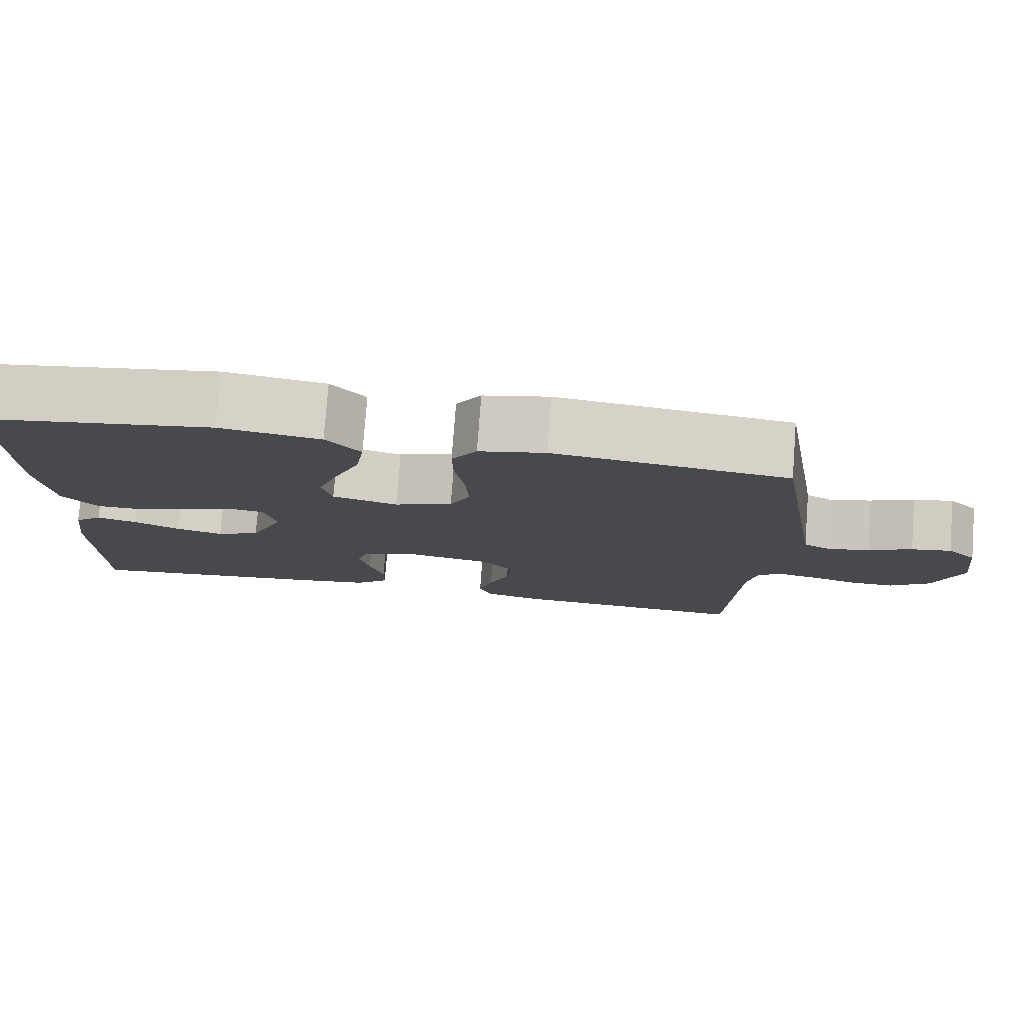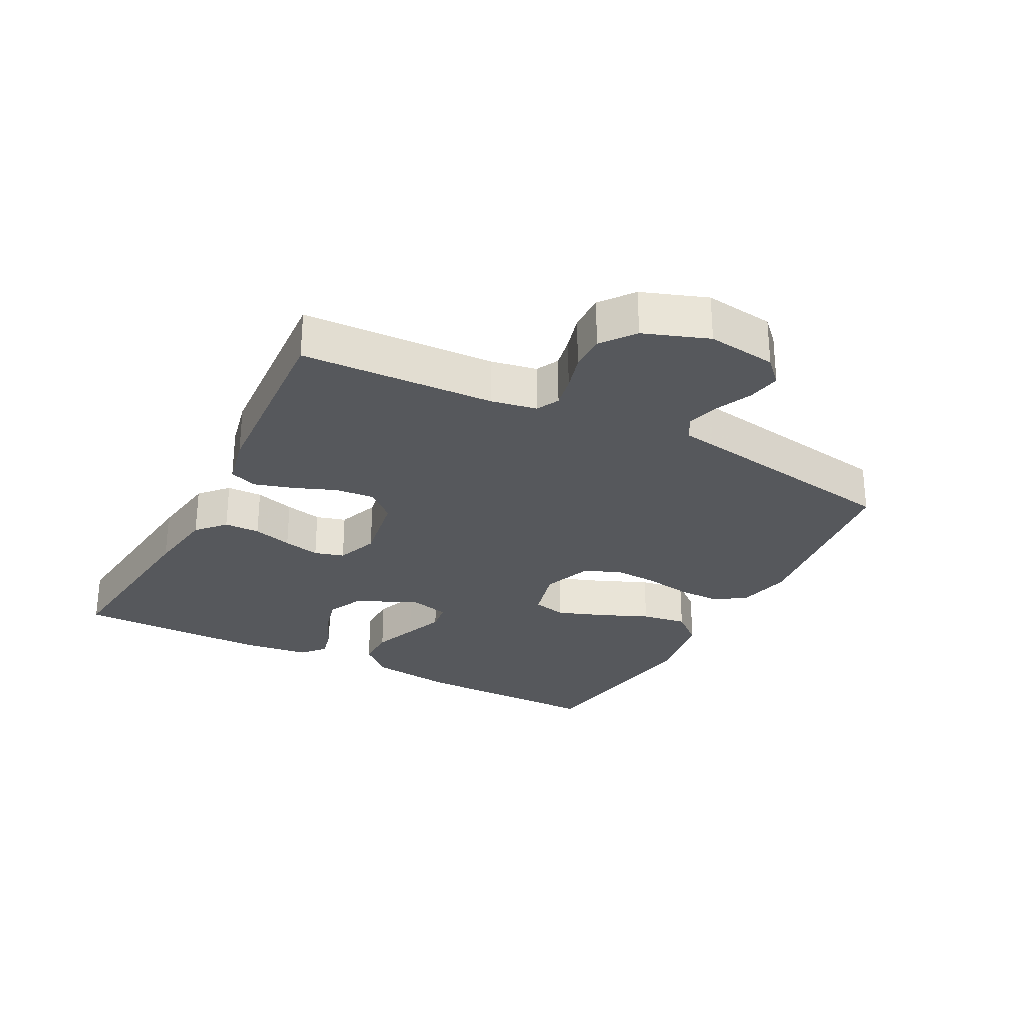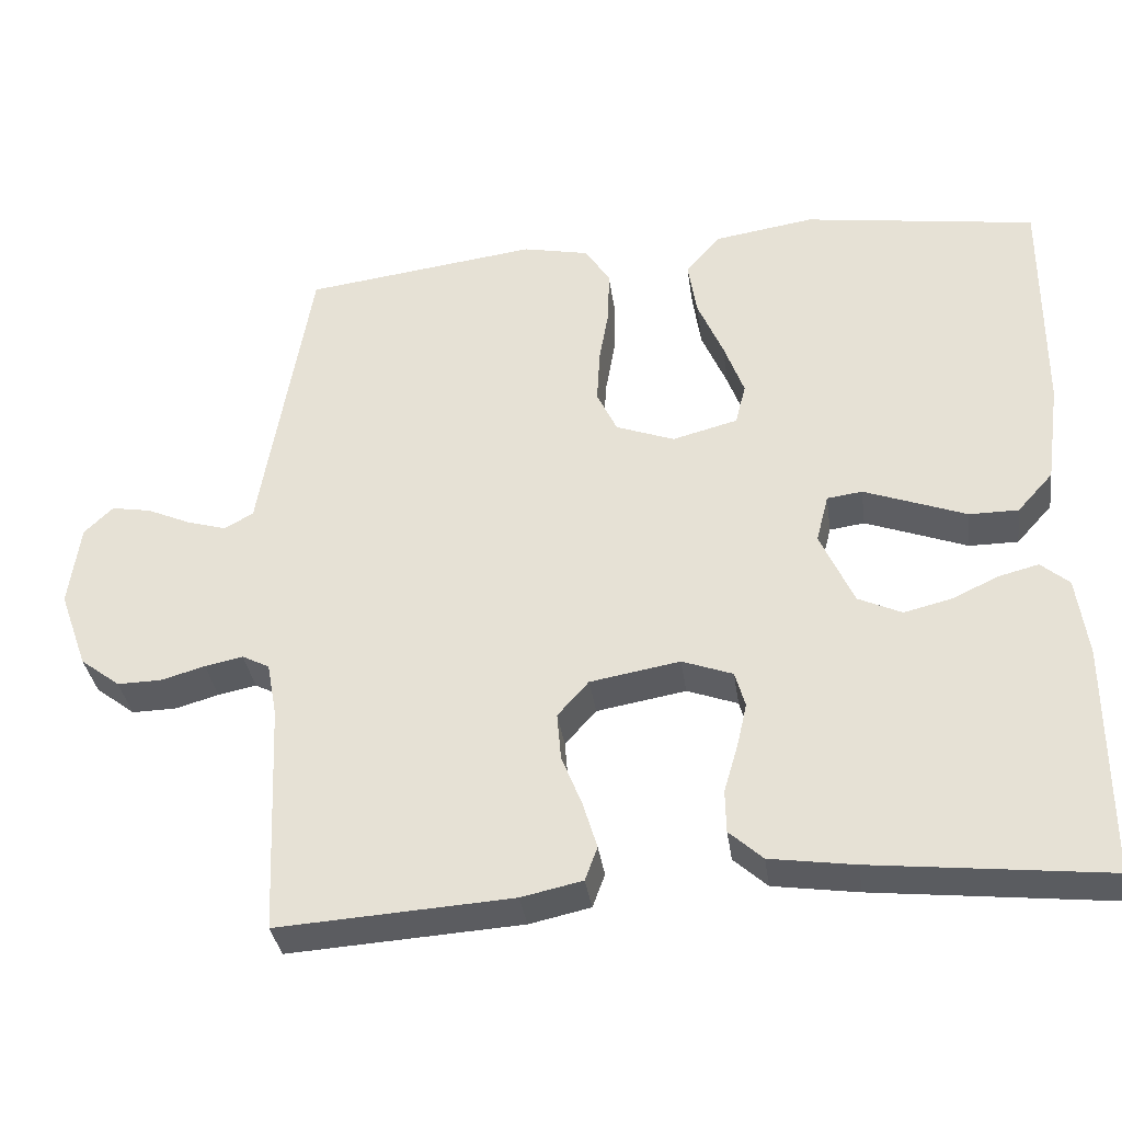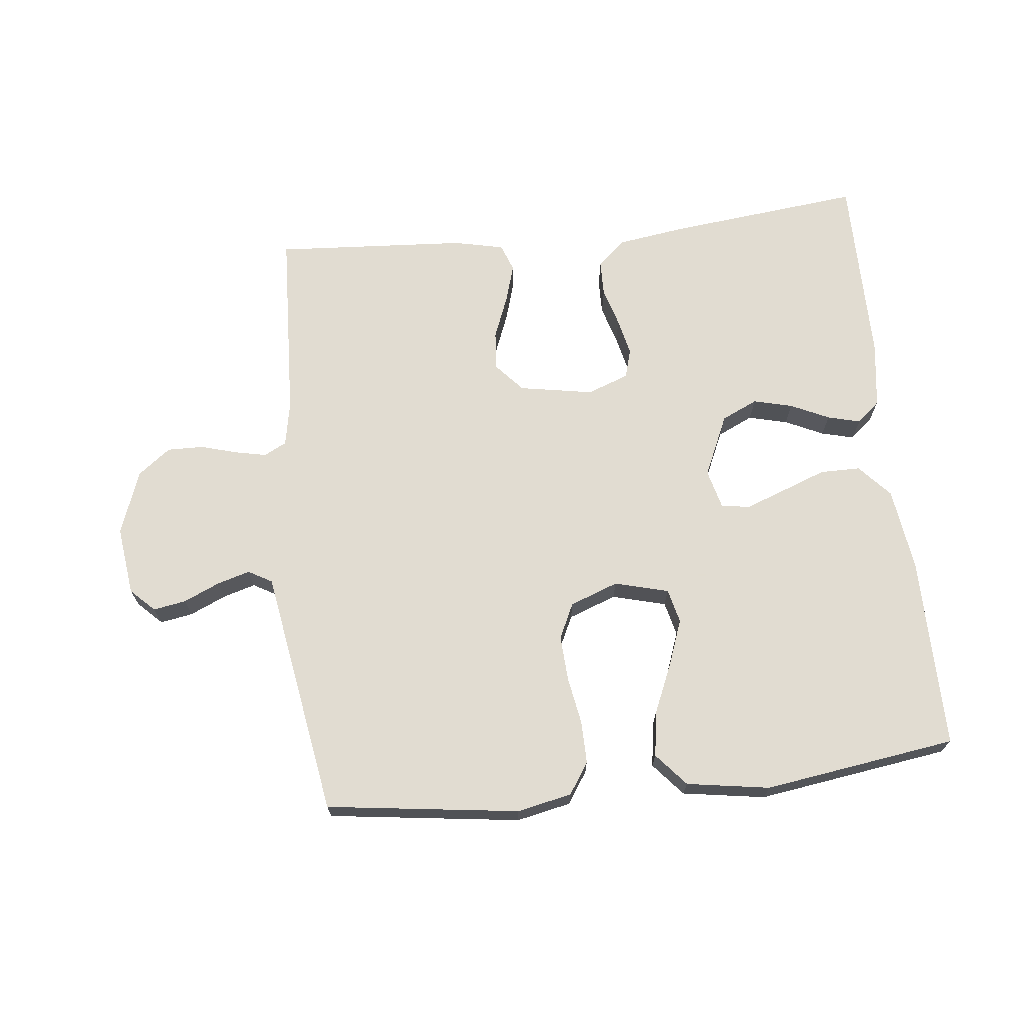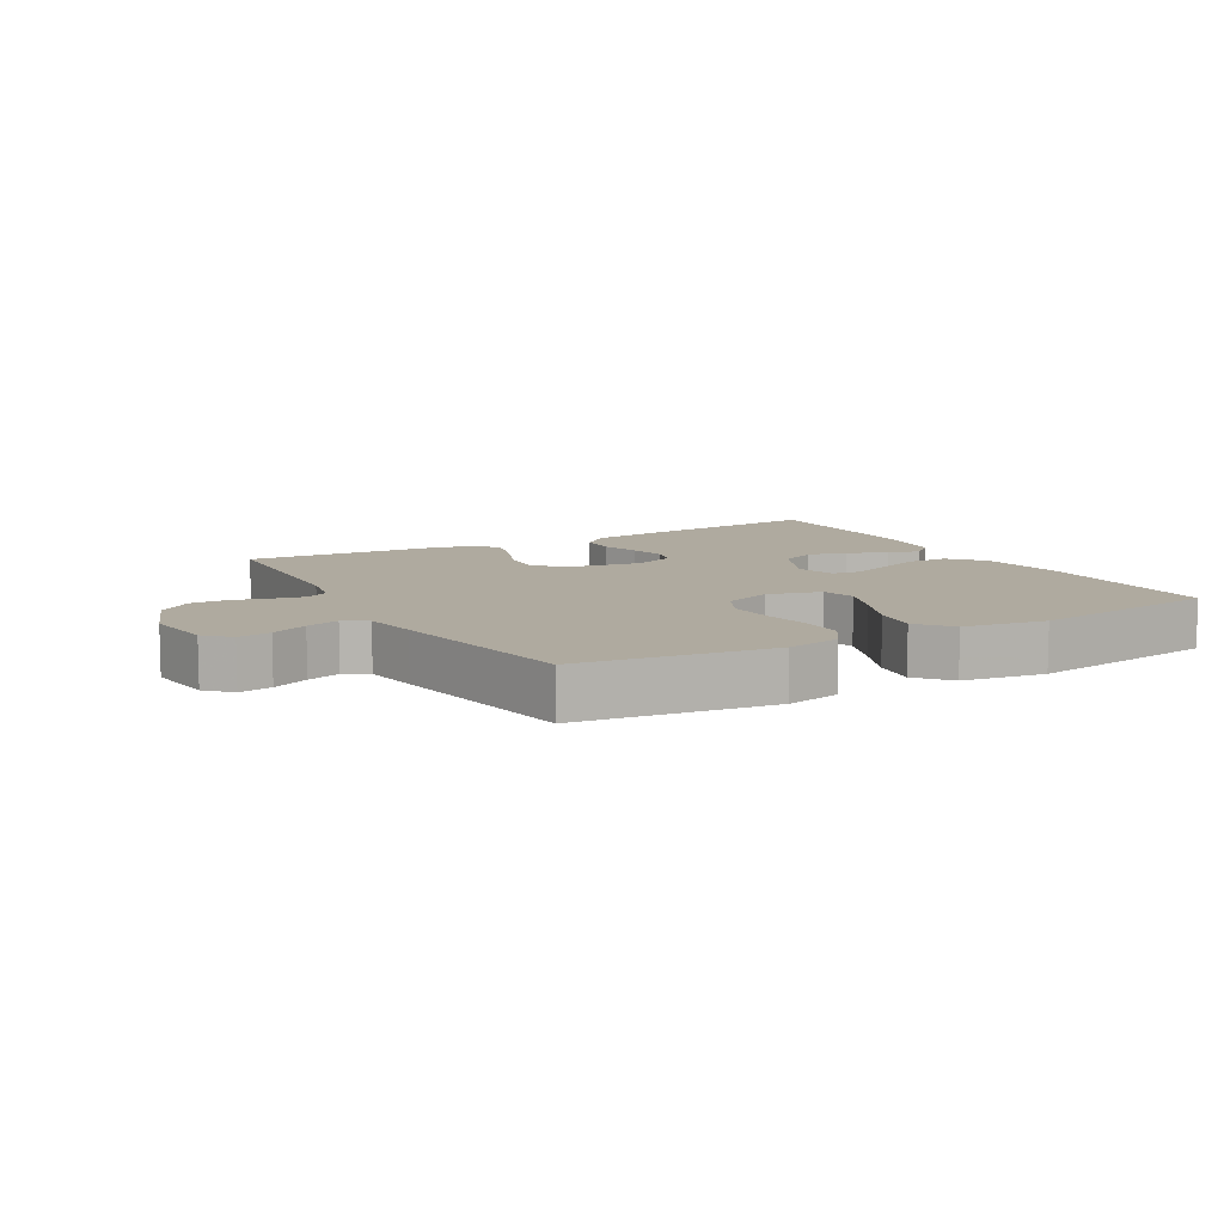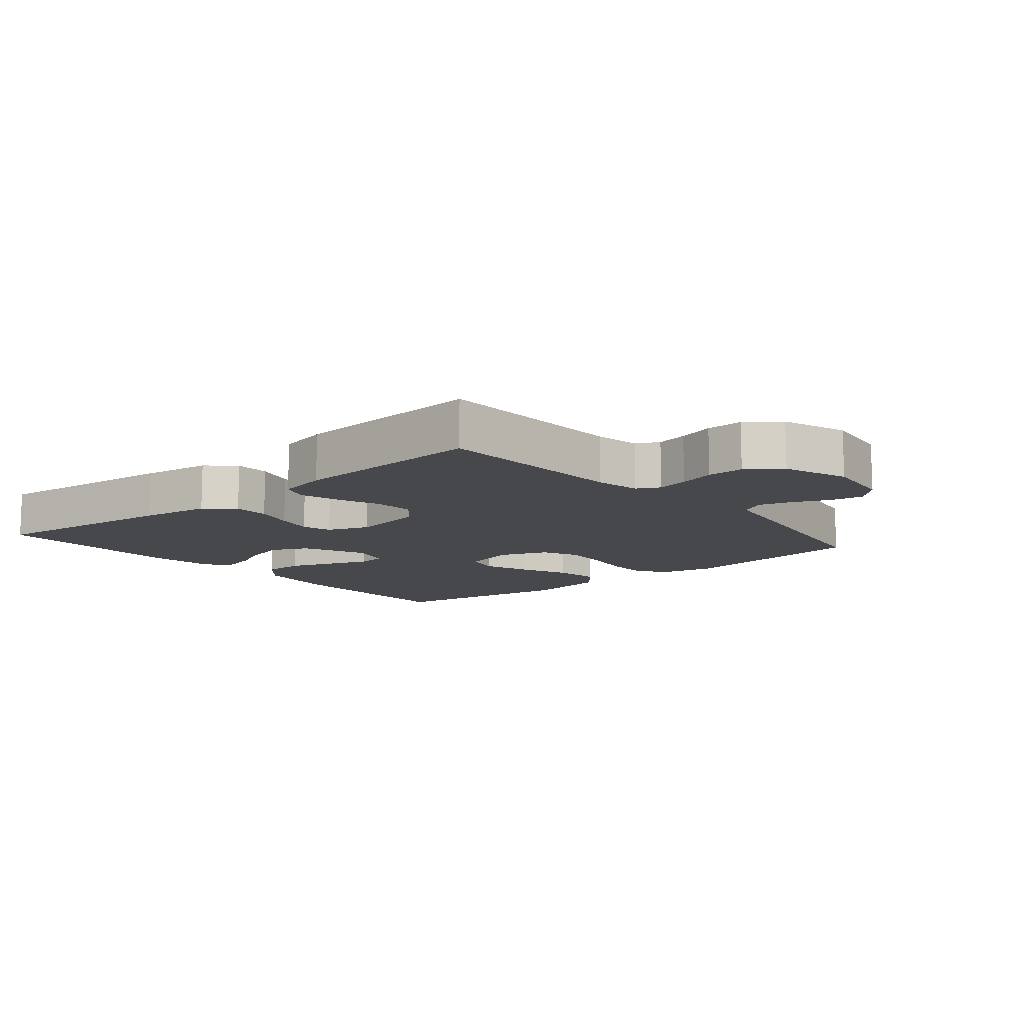
<metadata>
{"format":"obj","ext":"obj","renderer":"f3d","projection":"perspective","resolution":1024,"background":"white","views":[{"elev":77.9,"azim":-175.7,"up":"+Z"},{"elev":-27.8,"azim":-117.6,"up":"+Y"},{"elev":-34.9,"azim":8.0,"up":"+Z"},{"elev":69.3,"azim":-6.1,"up":"+Y"},{"elev":9.4,"azim":-29.4,"up":"+Y"},{"elev":-11.3,"azim":-139.9,"up":"+Y"}]}
</metadata>
<code>
v -0.5 0.07 0.5
v -0.2 0.07 0.539
v -0.115 0.07 0.521
v -0.083 0.07 0.472
v -0.084 0.07 0.406
v -0.097 0.07 0.332
v -0.101 0.07 0.262
v -0.075 0.07 0.207
v 0 0.07 0.179
v 0.084 0.07 0.201
v 0.097 0.07 0.254
v 0.071 0.07 0.325
v 0.038 0.07 0.402
v 0.027 0.07 0.473
v 0.071 0.07 0.524
v 0.2 0.07 0.544
v 0.5 0.07 0.5
v 0.498 0.07 0.2
v 0.48 0.07 0.07
v 0.434 0.07 0.019
v 0.371 0.07 0.019
v 0.302 0.07 0.045
v 0.24 0.07 0.068
v 0.195 0.07 0.062
v 0.179 0.07 0
v 0.222 0.07 -0.096
v 0.278 0.07 -0.122
v 0.339 0.07 -0.107
v 0.399 0.07 -0.079
v 0.45 0.07 -0.066
v 0.486 0.07 -0.097
v 0.5 0.07 -0.2
v 0.5 0.07 -0.5
v 0.2 0.07 -0.467
v 0.091 0.07 -0.451
v 0.048 0.07 -0.412
v 0.047 0.07 -0.357
v 0.065 0.07 -0.296
v 0.078 0.07 -0.239
v 0.065 0.07 -0.193
v 0 0.07 -0.169
v -0.115 0.07 -0.189
v -0.155 0.07 -0.234
v -0.15 0.07 -0.295
v -0.124 0.07 -0.361
v -0.106 0.07 -0.421
v -0.122 0.07 -0.464
v -0.2 0.07 -0.481
v -0.5 0.07 -0.5
v -0.513 0.07 -0.2
v -0.526 0.07 -0.13
v -0.561 0.07 -0.112
v -0.61 0.07 -0.122
v -0.666 0.07 -0.138
v -0.723 0.07 -0.139
v -0.774 0.07 -0.1
v -0.81 0.07 0
v -0.796 0.07 0.107
v -0.759 0.07 0.143
v -0.708 0.07 0.134
v -0.652 0.07 0.109
v -0.601 0.07 0.094
v -0.564 0.07 0.115
v -0.55 0.07 0.2
v -0.5 0 0.5
v -0.2 0 0.539
v -0.115 0 0.521
v -0.083 0 0.472
v -0.084 0 0.406
v -0.097 0 0.332
v -0.101 0 0.262
v -0.075 0 0.207
v 0 0 0.179
v 0.084 0 0.201
v 0.097 0 0.254
v 0.071 0 0.325
v 0.038 0 0.402
v 0.027 0 0.473
v 0.071 0 0.524
v 0.2 0 0.544
v 0.5 0 0.5
v 0.498 0 0.2
v 0.48 0 0.07
v 0.434 0 0.019
v 0.371 0 0.019
v 0.302 0 0.045
v 0.24 0 0.068
v 0.195 0 0.062
v 0.179 0 0
v 0.222 0 -0.096
v 0.278 0 -0.122
v 0.339 0 -0.107
v 0.399 0 -0.079
v 0.45 0 -0.066
v 0.486 0 -0.097
v 0.5 0 -0.2
v 0.5 0 -0.5
v 0.2 0 -0.467
v 0.091 0 -0.451
v 0.048 0 -0.412
v 0.047 0 -0.357
v 0.065 0 -0.296
v 0.078 0 -0.239
v 0.065 0 -0.193
v 0 0 -0.169
v -0.115 0 -0.189
v -0.155 0 -0.234
v -0.15 0 -0.295
v -0.124 0 -0.361
v -0.106 0 -0.421
v -0.122 0 -0.464
v -0.2 0 -0.481
v -0.5 0 -0.5
v -0.513 0 -0.2
v -0.526 0 -0.13
v -0.561 0 -0.112
v -0.61 0 -0.122
v -0.666 0 -0.138
v -0.723 0 -0.139
v -0.774 0 -0.1
v -0.81 0 0
v -0.796 0 0.107
v -0.759 0 0.143
v -0.708 0 0.134
v -0.652 0 0.109
v -0.601 0 0.094
v -0.564 0 0.115
v -0.55 0 0.2
f 4 5 6
f 3 4 6
f 2 3 6
f 1 2 6
f 64 1 6
f 63 64 6
f 62 63 6 7
f 59 60 61
f 58 59 61
f 57 58 61
f 56 57 61
f 55 56 61
f 54 55 61
f 53 54 61
f 52 53 61 62
f 62 7 8
f 52 62 8
f 51 52 8
f 48 49 50
f 47 48 50
f 46 47 50
f 45 46 50
f 44 45 50
f 43 44 50 51
f 51 8 9
f 43 51 9
f 42 43 9
f 36 37 38
f 35 36 38
f 34 35 38
f 33 34 38
f 32 33 38
f 31 32 38
f 30 31 38
f 29 30 38
f 28 29 38
f 27 28 38 39
f 26 27 39 40
f 20 21 22
f 19 20 22
f 18 19 22
f 17 18 22
f 16 17 22
f 15 16 22
f 14 15 22
f 13 14 22
f 12 13 22
f 11 12 22 23
f 10 11 23 24
f 10 24 25
f 9 10 25
f 42 9 25
f 41 42 25
f 25 26 40 41
f 70 69 68
f 70 68 67
f 70 67 66
f 70 66 65
f 70 65 128
f 70 128 127
f 71 70 127 126
f 125 124 123
f 125 123 122
f 125 122 121
f 125 121 120
f 125 120 119
f 125 119 118
f 125 118 117
f 126 125 117 116
f 72 71 126
f 72 126 116
f 72 116 115
f 114 113 112
f 114 112 111
f 114 111 110
f 114 110 109
f 114 109 108
f 115 114 108 107
f 73 72 115
f 73 115 107
f 73 107 106
f 102 101 100
f 102 100 99
f 102 99 98
f 102 98 97
f 102 97 96
f 102 96 95
f 102 95 94
f 102 94 93
f 102 93 92
f 103 102 92 91
f 104 103 91 90
f 86 85 84
f 86 84 83
f 86 83 82
f 86 82 81
f 86 81 80
f 86 80 79
f 86 79 78
f 86 78 77
f 86 77 76
f 87 86 76 75
f 88 87 75 74
f 89 88 74
f 89 74 73
f 89 73 106
f 89 106 105
f 105 104 90 89
f 1 65 66 2
f 2 66 67 3
f 3 67 68 4
f 4 68 69 5
f 5 69 70 6
f 6 70 71 7
f 7 71 72 8
f 8 72 73 9
f 9 73 74 10
f 10 74 75 11
f 11 75 76 12
f 12 76 77 13
f 13 77 78 14
f 14 78 79 15
f 15 79 80 16
f 16 80 81 17
f 17 81 82 18
f 18 82 83 19
f 19 83 84 20
f 20 84 85 21
f 21 85 86 22
f 22 86 87 23
f 23 87 88 24
f 24 88 89 25
f 25 89 90 26
f 26 90 91 27
f 27 91 92 28
f 28 92 93 29
f 29 93 94 30
f 30 94 95 31
f 31 95 96 32
f 32 96 97 33
f 33 97 98 34
f 34 98 99 35
f 35 99 100 36
f 36 100 101 37
f 37 101 102 38
f 38 102 103 39
f 39 103 104 40
f 40 104 105 41
f 41 105 106 42
f 42 106 107 43
f 43 107 108 44
f 44 108 109 45
f 45 109 110 46
f 46 110 111 47
f 47 111 112 48
f 48 112 113 49
f 49 113 114 50
f 50 114 115 51
f 51 115 116 52
f 52 116 117 53
f 53 117 118 54
f 54 118 119 55
f 55 119 120 56
f 56 120 121 57
f 57 121 122 58
f 58 122 123 59
f 59 123 124 60
f 60 124 125 61
f 61 125 126 62
f 62 126 127 63
f 63 127 128 64
f 64 128 65 1

</code>
